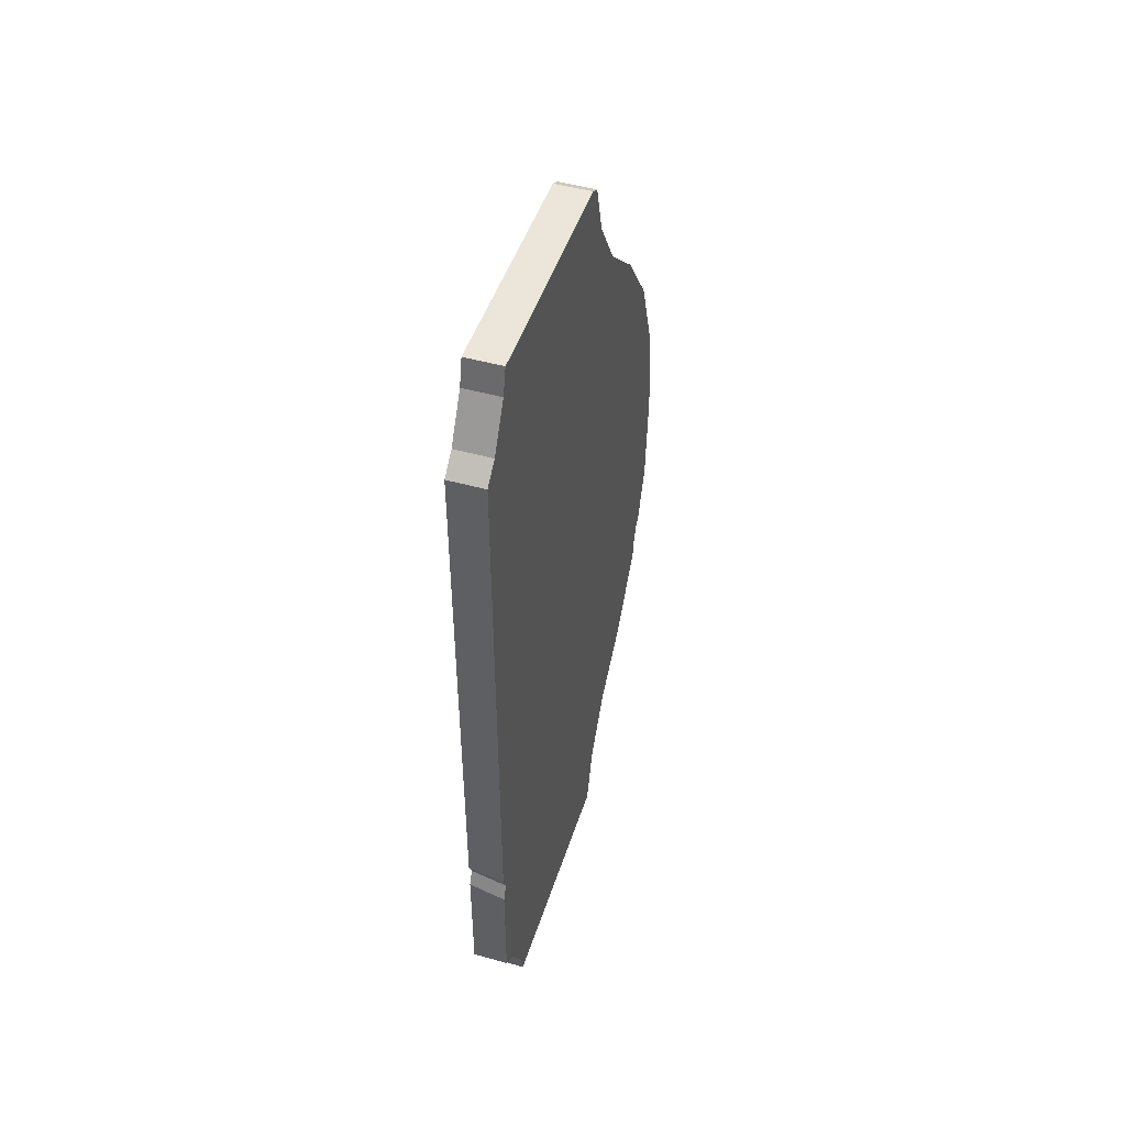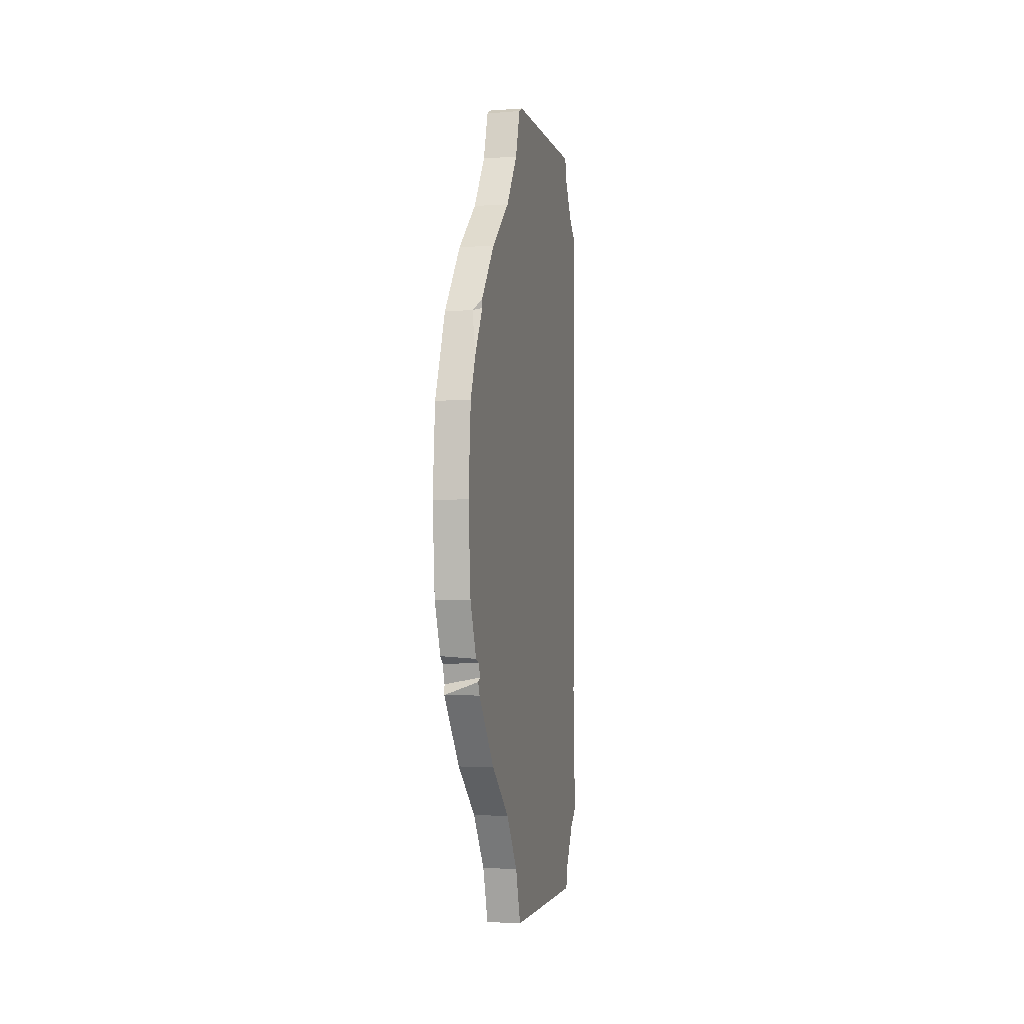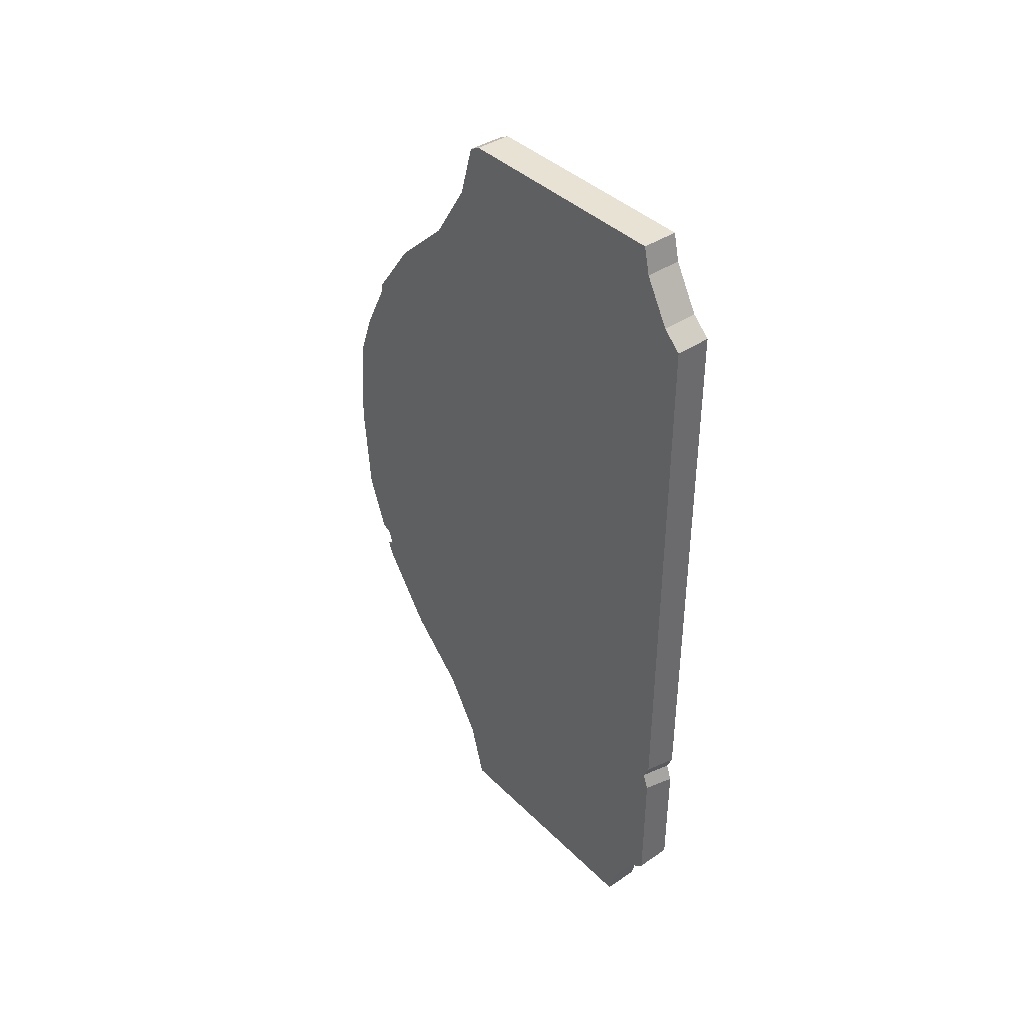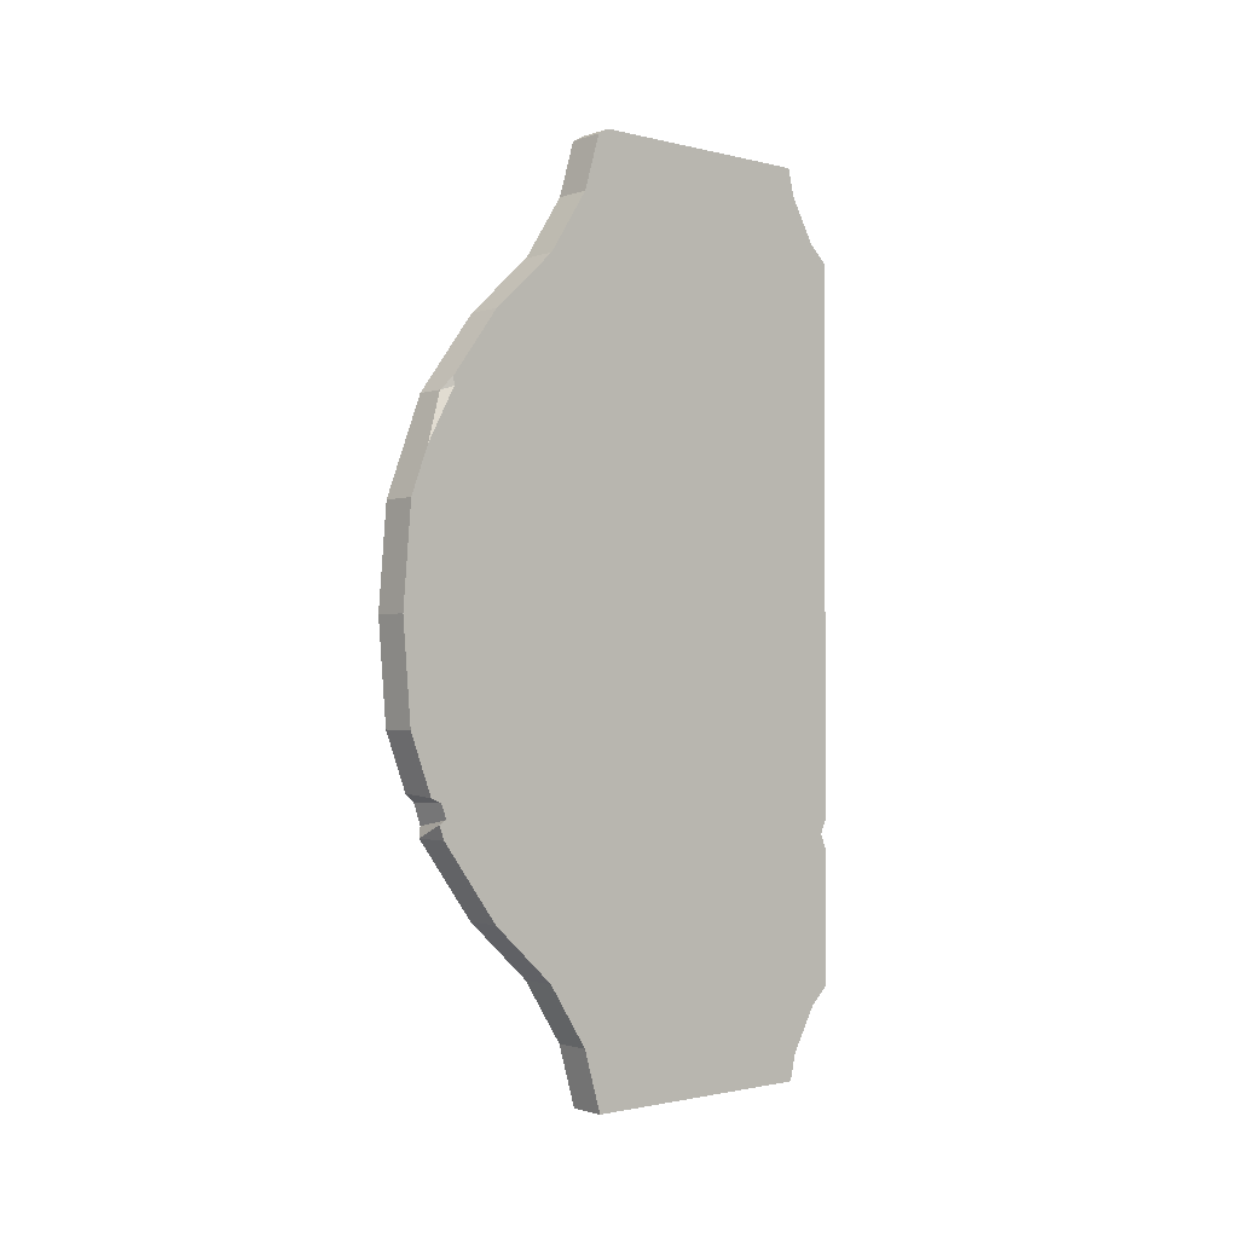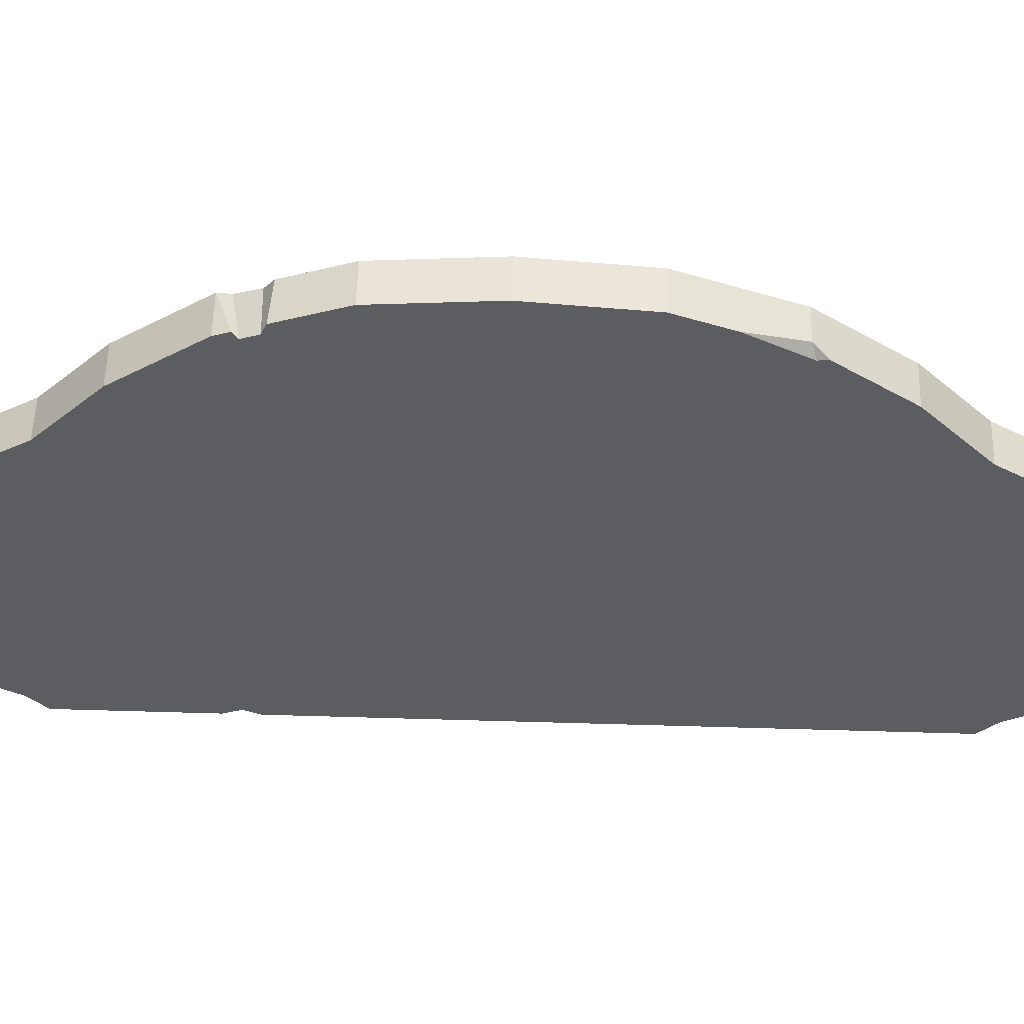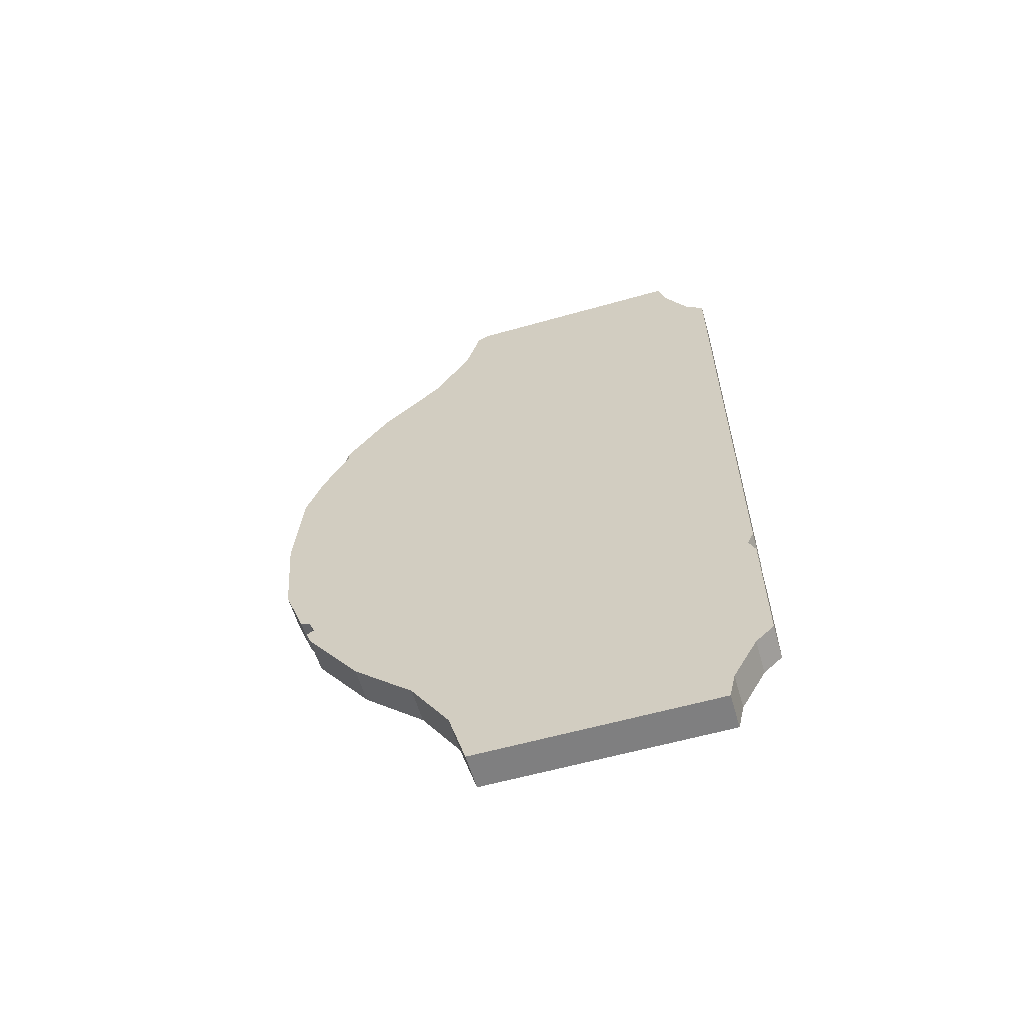
<metadata>
{"format":"obj","ext":"obj","renderer":"f3d","projection":"perspective","resolution":1024,"background":"white","views":[{"elev":47.6,"azim":17.6,"up":"+Z"},{"elev":-2.8,"azim":-166.4,"up":"+Z"},{"elev":39.9,"azim":-39.8,"up":"+Z"},{"elev":-1.5,"azim":-130.9,"up":"+Z"},{"elev":54.7,"azim":-88.2,"up":"+Y"},{"elev":-59.7,"azim":-73.8,"up":"+Z"}]}
</metadata>
<code>
g SM_Bld_Sign_02
v -0.1114 0.6657 -0.5484
v -0.1114 0.6502 -0.5903
v 0 0.6502 -0.5903
v -0.08823 0.6502 0.5903
v -0.1114 0.6226 0.628
v -0.1114 0.6206 0.6008
v -0.1114 0.7047 0.4434
v -0.08823 0.6502 0.5903
v -0.1114 0.6206 0.6008
v -0.1114 -0.6287 1.369
v -0.1114 0.08688 1.369
v 0 0.08688 1.369
v 0 -0.6287 1.369
v -0.1114 0.1716 -1.183
v -0.1114 0.1173 -1.369
v 0 0.1173 -1.369
v 0 0.1716 -1.183
v -0.1114 0.1173 -1.369
v -0.1114 -0.6287 -1.369
v 0 -0.6287 -1.369
v 0 0.1173 -1.369
v -0.1114 -0.6483 1.286
v -0.1114 -0.6287 1.369
v 0 -0.6287 1.369
v 0 -0.6483 1.286
v 0 0.08688 1.369
v 0 0.123 1.35
v 0 0.1716 1.183
v 0 -0.6287 1.369
v 0 0.7822 0
v 0 -0.6483 1.286
v 0 0.2917 0.9957
v 0 -0.725 1.152
v 0 0.48 0.8224
v 0 -0.7822 1.1
v 0 0.6502 0.5903
v 0 0.7576 0.3009
v 0 -0.7822 0
v 0 -0.7624 -0.6709
v 0 -0.7822 -0.6244
v 0 -0.725 -1.152
v 0 -0.6483 -1.286
v 0 -0.6287 -1.369
v 0 -0.7822 -0.7217
v 0 -0.7822 -1.1
v 0 0.1716 -1.183
v 0 0.1173 -1.369
v 0 0.2917 -0.9957
v 0 0.48 -0.8224
v 0 0.647 -0.5578
v 0 0.6502 -0.5903
v 0 0.6678 -0.4944
v 0 0.6948 -0.4703
v 0 0.7576 -0.3009
v -0.1114 0.1716 1.183
v -0.1114 0.1228 1.35
v -0.1114 0.08688 1.369
v -0.1114 -0.6287 1.369
v -0.1114 -0.6483 1.286
v -0.1114 0.2917 0.9957
v -0.1114 -0.725 1.152
v -0.1114 0.48 0.8224
v -0.1114 -0.7822 1.1
v -0.1114 0.6226 0.628
v -0.1114 0.6206 0.6008
v -0.1114 0.7576 0.3009
v -0.1114 0.7047 0.4434
v -0.1114 -0.7822 0
v -0.1114 0.7822 0
v -0.1114 0.7576 -0.3009
v -0.1114 -0.7822 -0.5956
v -0.1114 -0.7624 -0.6394
v -0.1114 -0.7822 -0.6878
v -0.1114 -0.7822 -1.1
v -0.1114 0.6596 -0.4916
v -0.1114 0.692 -0.4778
v -0.1114 0.6432 -0.5358
v -0.1114 0.6502 -0.5903
v -0.1114 0.6657 -0.5484
v -0.1114 0.48 -0.8224
v -0.1114 0.2917 -0.9957
v -0.1114 -0.725 -1.152
v -0.1114 0.1716 -1.183
v -0.1114 -0.6483 -1.286
v -0.1114 -0.6287 -1.369
v -0.1114 0.1173 -1.369
v -0.1114 0.7576 0.3009
v -0.1114 0.7822 0
v 0 0.7822 0
v 0 0.7576 0.3009
v -0.1114 0.6226 0.628
v -0.08823 0.6502 0.5903
v 0 0.6502 0.5903
v 0 0.48 0.8224
v -0.1114 0.48 0.8224
v -0.1114 0.1716 1.183
v -0.1114 0.2917 0.9957
v 0 0.2917 0.9957
v 0 0.1716 1.183
v -0.1114 0.6502 -0.5903
v -0.1114 0.48 -0.8224
v 0 0.48 -0.8224
v 0 0.6502 -0.5903
v -0.1114 0.7822 0
v -0.1114 0.7576 -0.3009
v 0 0.7576 -0.3009
v 0 0.7822 0
v -0.1114 0.7047 0.4434
v -0.1114 0.7576 0.3009
v 0 0.7576 0.3009
v 0 0.6502 0.5903
v -0.08823 0.6502 0.5903
v -0.1114 0.48 -0.8224
v -0.1114 0.2917 -0.9957
v 0 0.2917 -0.9957
v 0 0.48 -0.8224
v -0.1114 0.2917 0.9957
v -0.1114 0.48 0.8224
v 0 0.48 0.8224
v 0 0.2917 0.9957
v -0.1114 0.2917 -0.9957
v -0.1114 0.1716 -1.183
v 0 0.1716 -1.183
v 0 0.2917 -0.9957
v -0.1114 0.1228 1.35
v -0.1114 0.1716 1.183
v 0 0.1716 1.183
v 0 0.123 1.35
v 0 -0.725 -1.152
v 0 -0.6483 -1.286
v -0.1114 -0.6483 -1.286
v -0.1114 -0.725 -1.152
v 0 -0.7822 1.1
v -0.1114 -0.7822 0
v -0.1114 -0.7822 1.1
v 0 -0.7822 0
v -0.1114 -0.7822 -0.5956
v 0 -0.7822 -0.6244
v -0.1114 -0.6287 -1.369
v -0.1114 -0.6483 -1.286
v 0 -0.6483 -1.286
v 0 -0.6287 -1.369
v -0.1114 -0.725 -1.152
v -0.1114 -0.7822 -1.1
v 0 -0.7822 -1.1
v 0 -0.725 -1.152
v -0.1114 -0.7822 1.1
v -0.1114 -0.725 1.152
v 0 -0.725 1.152
v 0 -0.7822 1.1
v 0 -0.6483 1.286
v 0 -0.725 1.152
v -0.1114 -0.725 1.152
v -0.1114 -0.6483 1.286
v -0.1114 0.08688 1.369
v -0.1114 0.1228 1.35
v 0 0.123 1.35
v 0 0.08688 1.369
v 0 -0.7822 -0.6244
v 0 -0.7624 -0.6709
v -0.1114 -0.7624 -0.6394
v -0.1114 -0.7822 -0.5956
v 0 -0.7822 -0.7217
v 0 -0.7822 -1.1
v -0.1114 -0.7822 -1.1
v -0.1114 -0.7822 -0.6878
v 0 -0.7624 -0.6709
v 0 -0.7822 -0.7217
v -0.1114 -0.7822 -0.6878
v -0.1114 -0.7624 -0.6394
v -0.1114 0.6432 -0.5358
v -0.1114 0.6657 -0.5484
v 0 0.6502 -0.5903
v 0 0.647 -0.5578
v -0.1114 0.7576 -0.3009
v -0.1114 0.692 -0.4778
v 0 0.7576 -0.3009
v 0 0.6948 -0.4703
v -0.1114 0.6596 -0.4916
v -0.1114 0.6432 -0.5358
v 0 0.647 -0.5578
v 0 0.6678 -0.4944
v -0.1114 0.692 -0.4778
v -0.1114 0.6596 -0.4916
v 0 0.6678 -0.4944
v 0 0.6948 -0.4703
f 2 1 3
f 5 4 6
f 8 7 9
f 11 10 12
f 12 10 13
f 15 14 16
f 16 14 17
f 19 18 20
f 20 18 21
f 23 22 24
f 24 22 25
f 27 26 28
f 26 29 28
f 28 29 30
f 29 31 30
f 32 28 30
f 31 33 30
f 34 32 30
f 33 35 30
f 36 34 30
f 37 36 30
f 38 30 35
f 30 38 39
f 40 39 38
f 41 30 39
f 42 30 41
f 43 30 42
f 39 44 41
f 45 41 44
f 46 30 43
f 47 46 43
f 48 30 46
f 49 30 48
f 50 30 49
f 49 51 50
f 52 30 50
f 53 30 52
f 54 30 53
f 56 55 57
f 57 55 58
f 59 58 55
f 55 60 59
f 59 60 61
f 60 62 61
f 61 62 63
f 62 64 63
f 63 64 65
f 65 66 63
f 67 66 65
f 63 66 68
f 66 69 68
f 69 70 68
f 68 70 71
f 71 70 72
f 72 70 73
f 73 70 74
f 70 75 74
f 76 75 70
f 75 77 74
f 77 78 74
f 79 78 77
f 78 80 74
f 80 81 74
f 74 81 82
f 81 83 82
f 82 83 84
f 83 85 84
f 86 85 83
f 88 87 89
f 89 87 90
f 92 91 93
f 94 93 91
f 95 94 91
f 97 96 98
f 98 96 99
f 101 100 102
f 102 100 103
f 105 104 106
f 106 104 107
f 109 108 110
f 111 110 108
f 112 111 108
f 114 113 115
f 115 113 116
f 118 117 119
f 119 117 120
f 122 121 123
f 123 121 124
f 126 125 127
f 127 125 128
f 130 129 131
f 131 129 132
f 134 133 135
f 136 133 134
f 137 136 134
f 138 136 137
f 140 139 141
f 141 139 142
f 144 143 145
f 145 143 146
f 148 147 149
f 149 147 150
f 152 151 153
f 153 151 154
f 156 155 157
f 157 155 158
f 160 159 161
f 161 159 162
f 164 163 165
f 165 163 166
f 168 167 169
f 169 167 170
f 172 171 173
f 173 171 174
f 176 175 177
f 178 176 177
f 180 179 181
f 181 179 182
f 184 183 185
f 185 183 186

</code>
